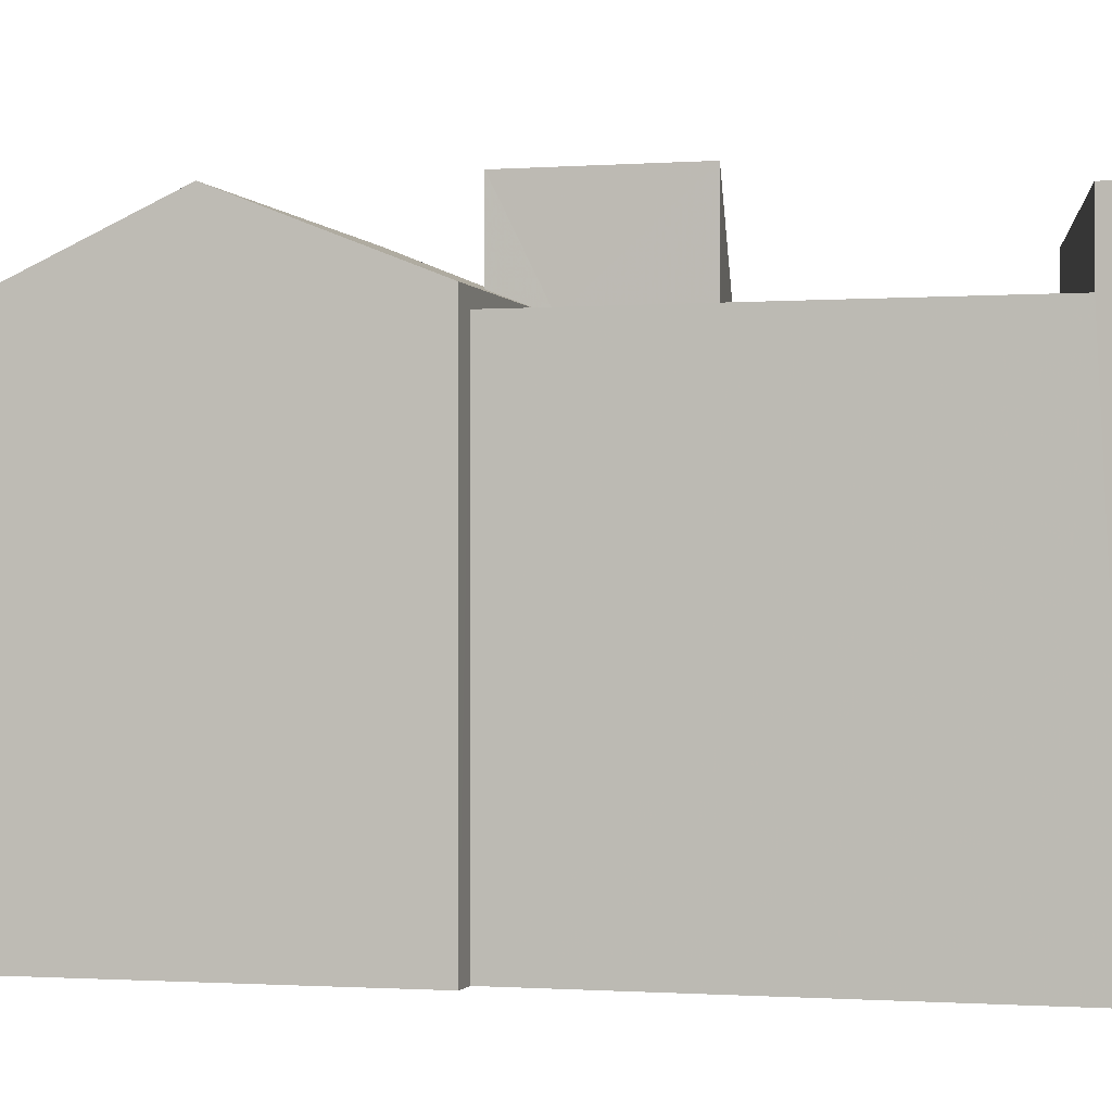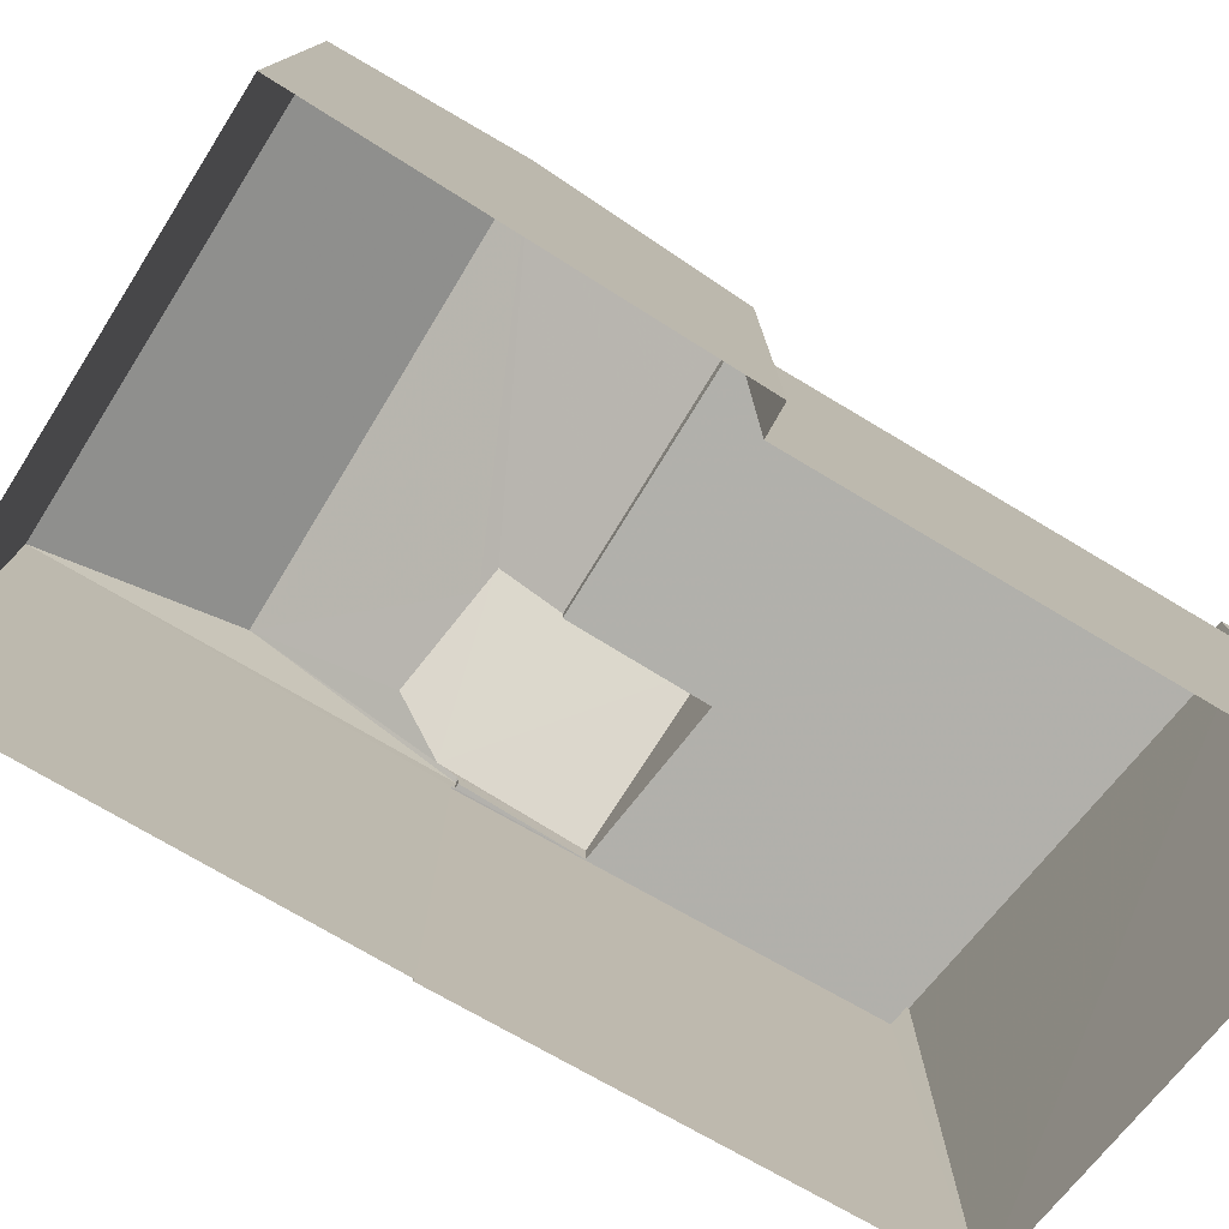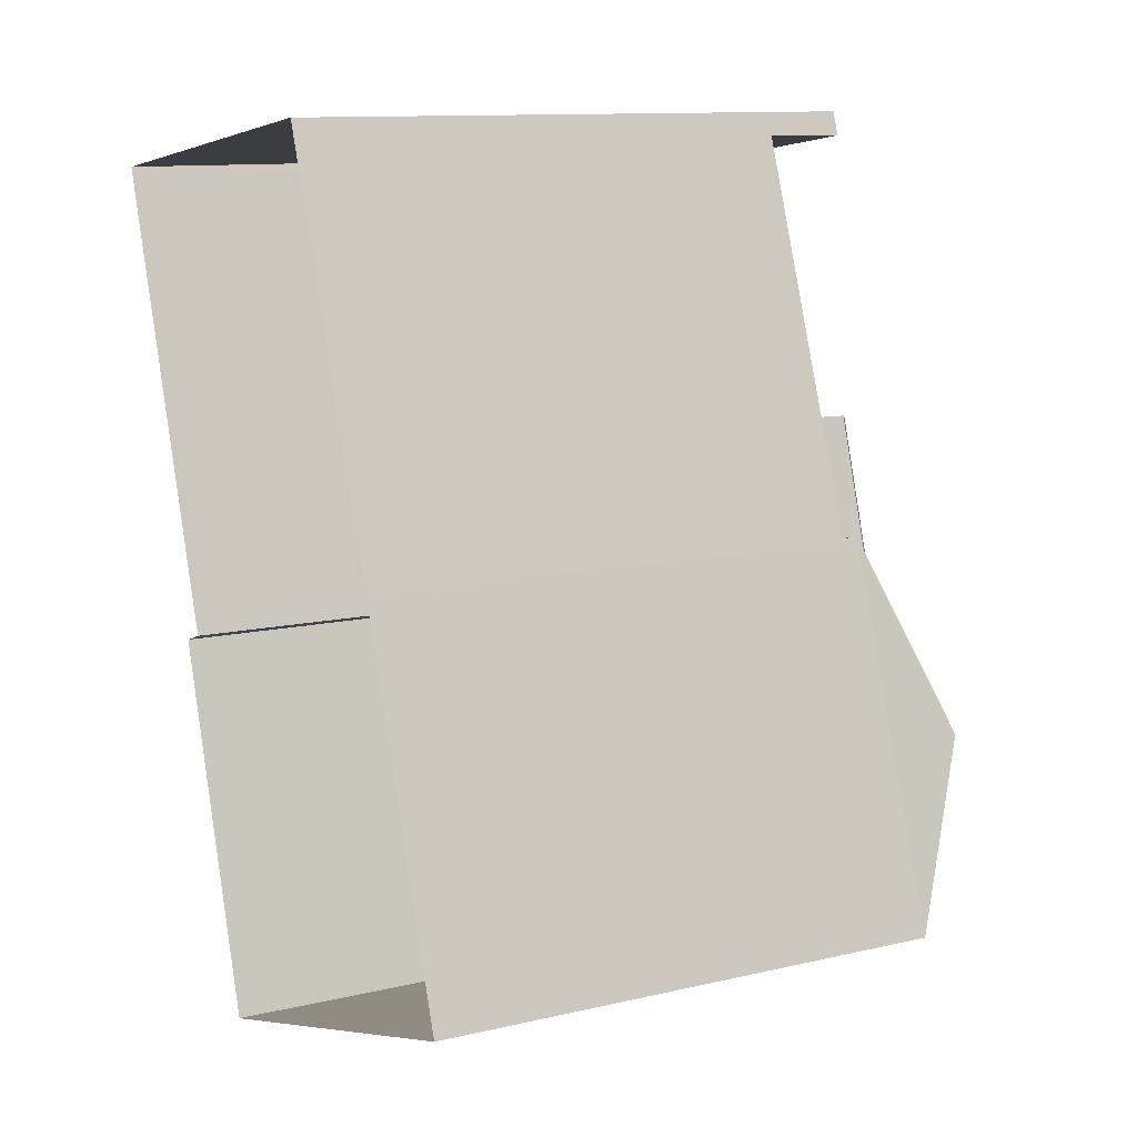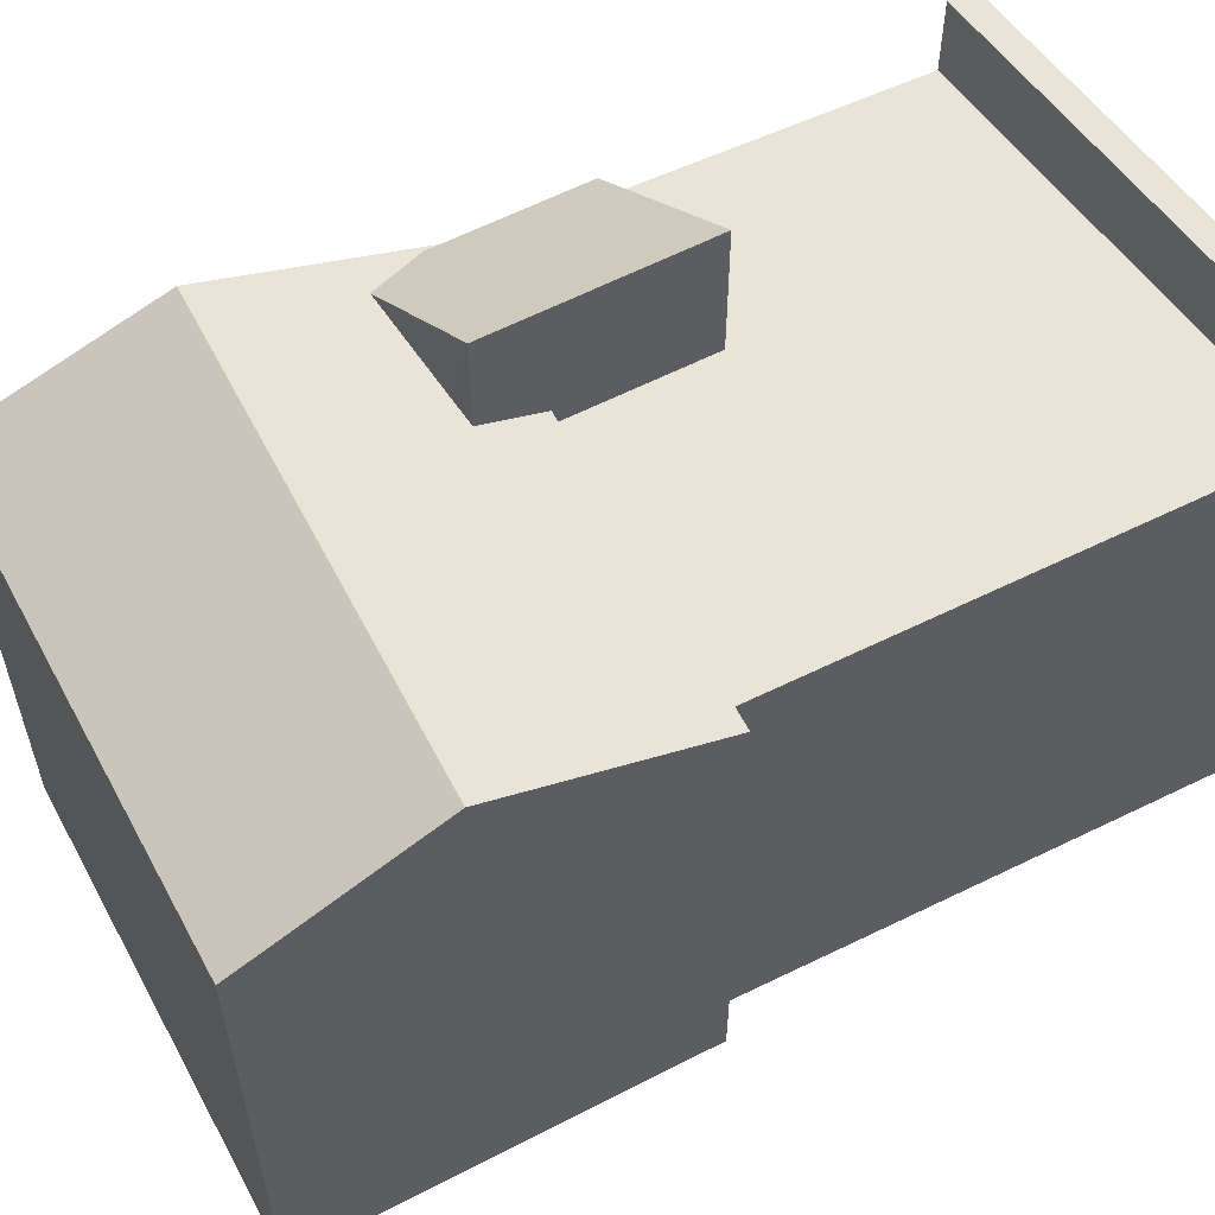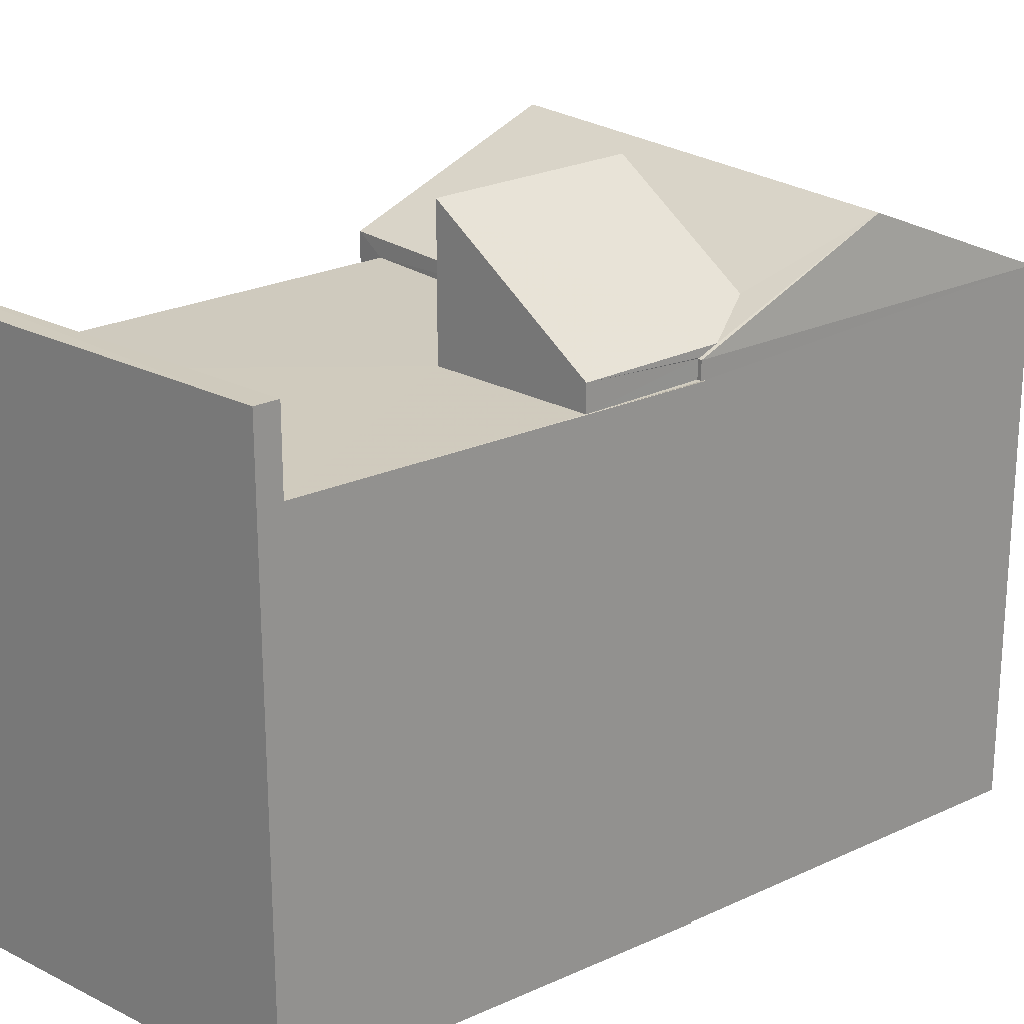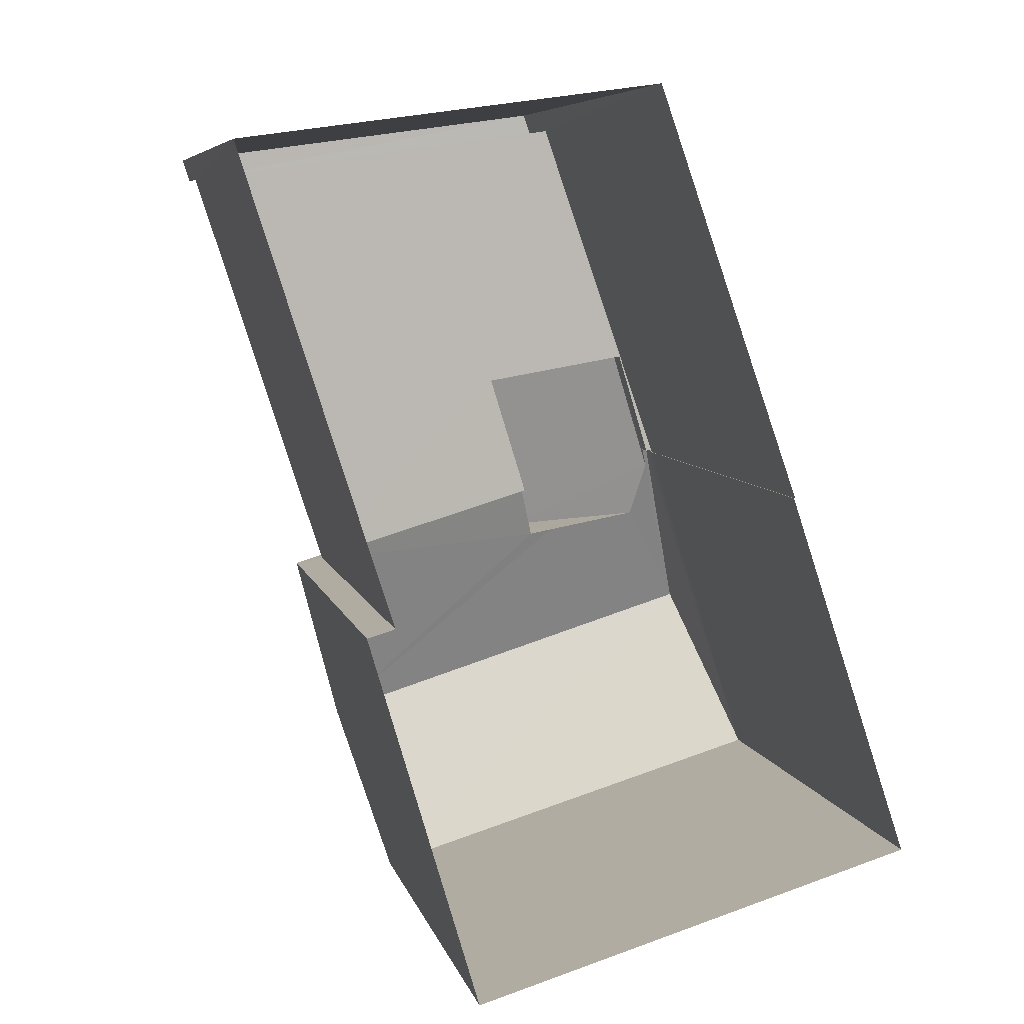
<metadata>
{"format":"obj","ext":"obj","renderer":"f3d","projection":"perspective","resolution":1024,"background":"white","views":[{"elev":-0.9,"azim":87.9,"up":"+Z"},{"elev":-78.5,"azim":41.6,"up":"+Z"},{"elev":11.4,"azim":-119.7,"up":"+Y"},{"elev":60.0,"azim":45.5,"up":"+Z"},{"elev":23.2,"azim":-147.0,"up":"+Z"},{"elev":6.9,"azim":167.2,"up":"+Y"}]}
</metadata>
<code>
v -8.89e+04 -9.961e+04 8.119
v -8.89e+04 -9.961e+04 8.119
v -8.89e+04 -9.961e+04 8.119
v -8.89e+04 -9.961e+04 8.119
v -8.89e+04 -9.961e+04 8.119
v -8.89e+04 -9.961e+04 8.119
v -8.89e+04 -9.96e+04 8.118
v -8.89e+04 -9.96e+04 8.118
v -8.89e+04 -9.961e+04 15.77
v -8.89e+04 -9.961e+04 14.73
v -8.89e+04 -9.961e+04 15.03
v -8.89e+04 -9.961e+04 14.73
v -8.89e+04 -9.961e+04 15.05
v -8.89e+04 -9.961e+04 14.73
v -8.89e+04 -9.961e+04 14.73
v -8.89e+04 -9.961e+04 14.74
v -8.89e+04 -9.961e+04 14.73
v -8.89e+04 -9.961e+04 15.77
v -8.89e+04 -9.961e+04 14.73
v -8.89e+04 -9.961e+04 14.84
v -8.89e+04 -9.961e+04 14.84
v -8.89e+04 -9.961e+04 16.3
v -8.89e+04 -9.961e+04 15.12
v -8.89e+04 -9.961e+04 16.3
v -8.89e+04 -9.96e+04 15.51
v -8.89e+04 -9.96e+04 15.51
v -8.89e+04 -9.96e+04 15.51
v -8.89e+04 -9.96e+04 15.51
v -8.89e+04 -9.961e+04 14.51
v -8.89e+04 -9.961e+04 14.51
v -8.89e+04 -9.961e+04 14.51
v -8.89e+04 -9.961e+04 14.51
v -8.89e+04 -9.96e+04 14.51
v -8.89e+04 -9.961e+04 14.51
v -8.89e+04 -9.96e+04 14.51
v -8.89e+04 -9.961e+04 14.51
v -8.89e+04 -9.961e+04 14.51
v -8.89e+04 -9.961e+04 14.51
f 1 2 3
f 4 1 3
f 5 6 7
f 2 5 3
f 8 3 7
f 3 5 7
f 9 10 11
f 10 12 11
f 13 9 11
f 14 15 16
f 17 18 19
f 20 21 22
f 21 23 24
f 22 21 24
f 19 18 15
f 25 26 27
f 28 25 27
f 29 30 31
f 29 32 33
f 33 34 35
f 34 36 37
f 34 37 35
f 31 38 32
f 32 34 33
f 29 31 32
f 18 9 13
f 15 18 21
f 16 15 21
f 18 23 21
f 13 23 18
f 18 17 9
f 32 38 14
f 32 14 20
f 16 21 20
f 14 16 20
f 36 12 37
f 3 37 4
f 4 37 10
f 37 12 10
f 26 7 27
f 26 8 7
f 9 17 10
f 28 27 33
f 27 7 33
f 33 6 29
f 33 7 6
f 25 33 35
f 25 28 33
f 15 30 19
f 19 30 2
f 15 31 30
f 2 30 5
f 13 11 24
f 23 13 24
f 38 15 14
f 38 31 15
f 10 1 4
f 10 17 1
f 30 29 6
f 5 30 6
f 19 2 1
f 17 19 1
f 34 32 20
f 22 34 20
f 24 12 22
f 22 12 34
f 11 12 24
f 34 12 36
f 25 35 26
f 26 35 8
f 8 35 3
f 35 37 3

</code>
